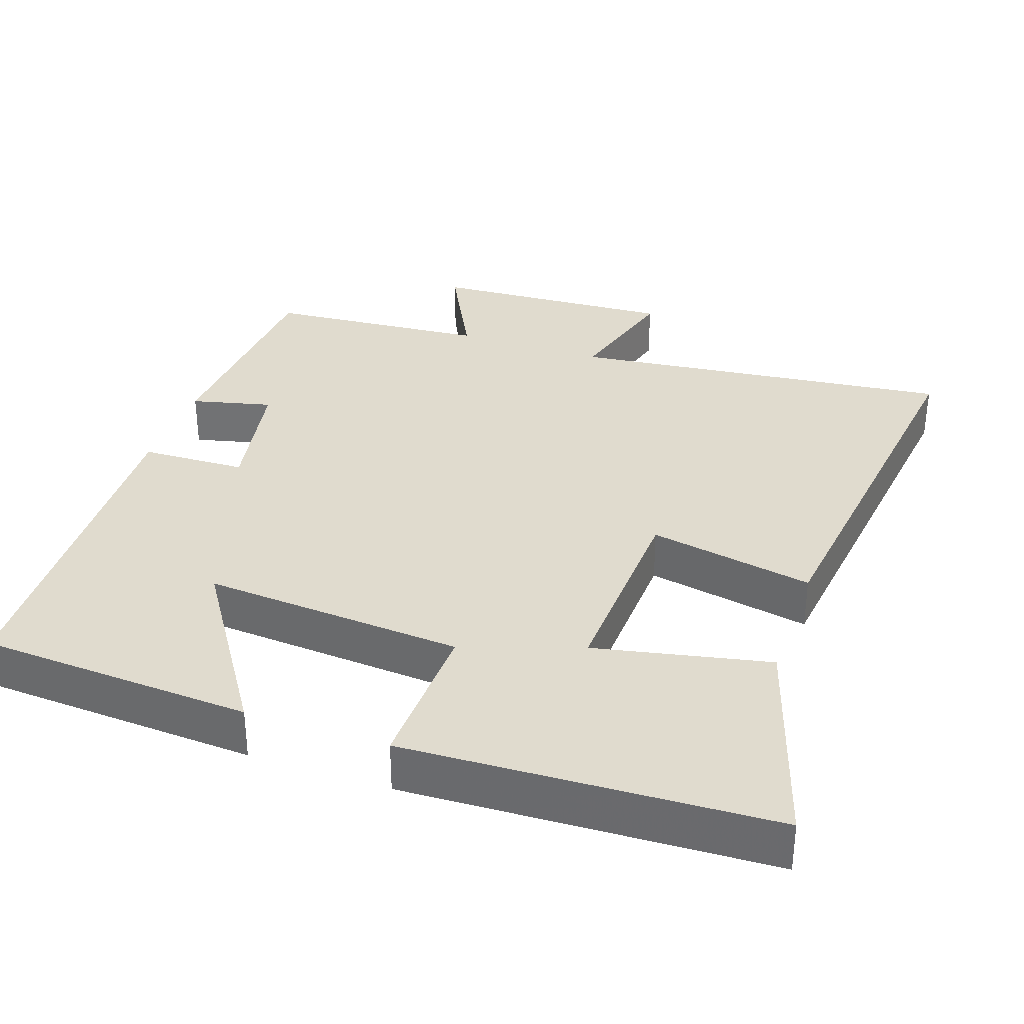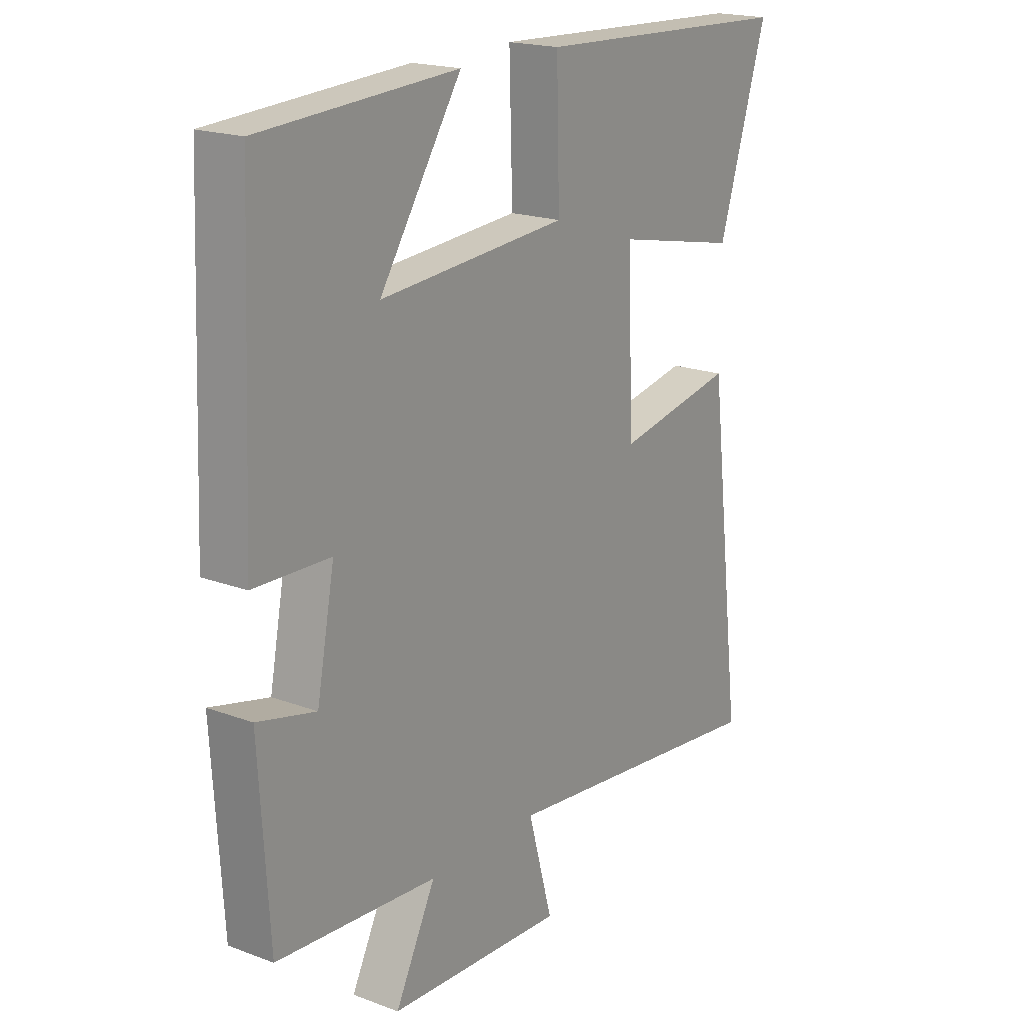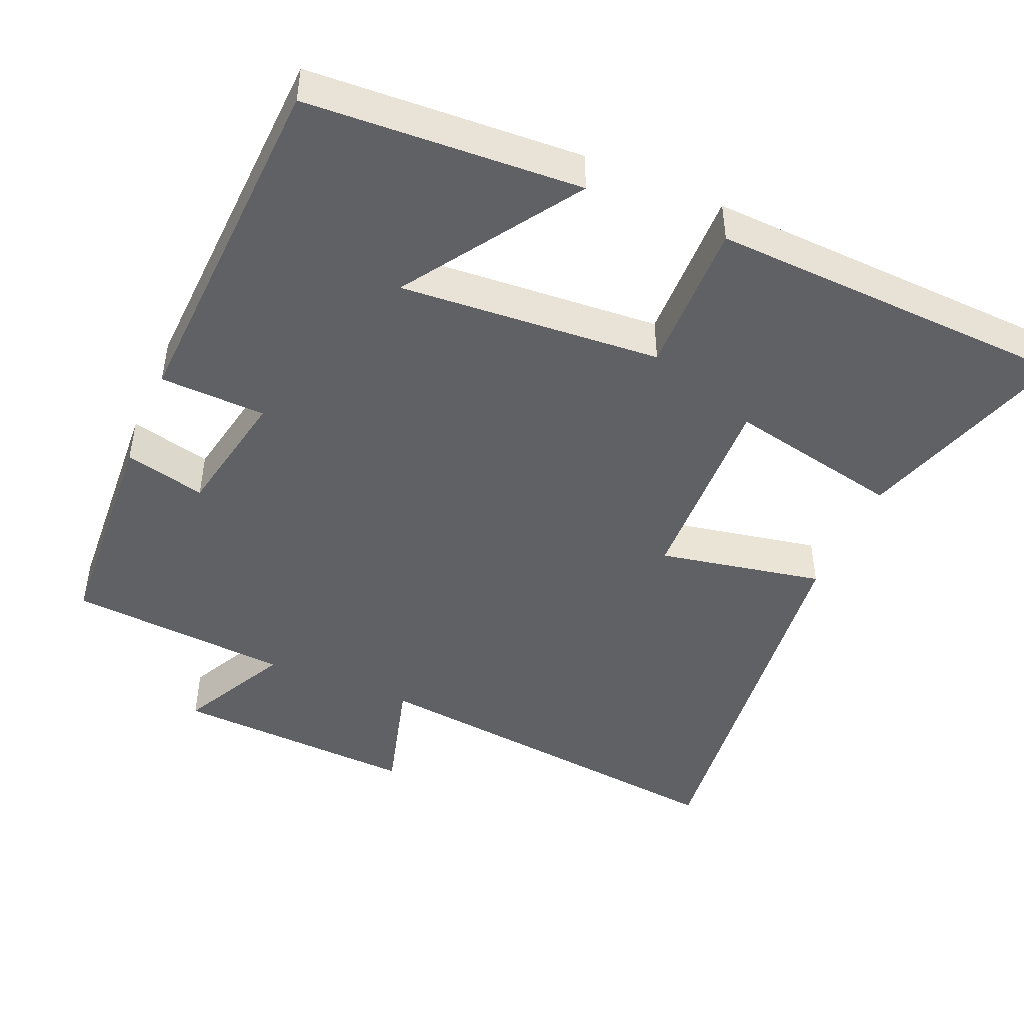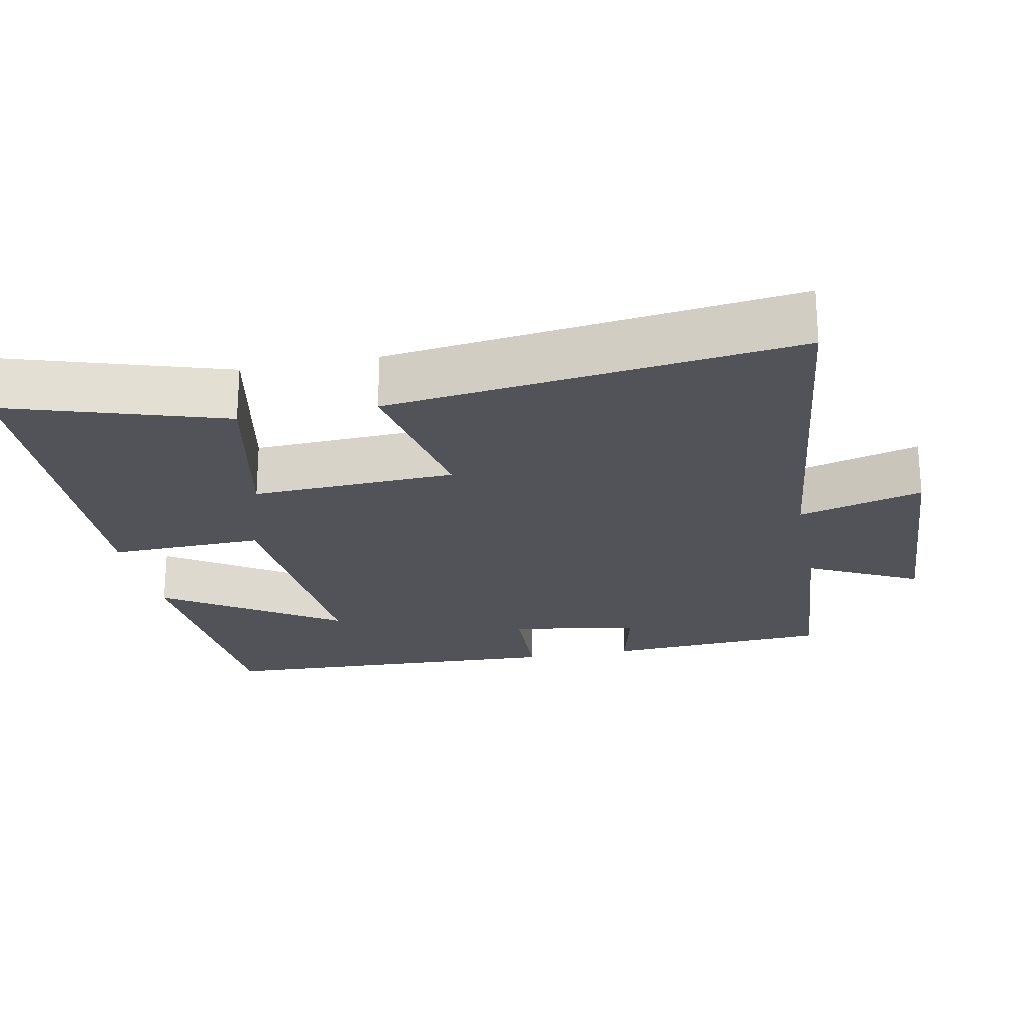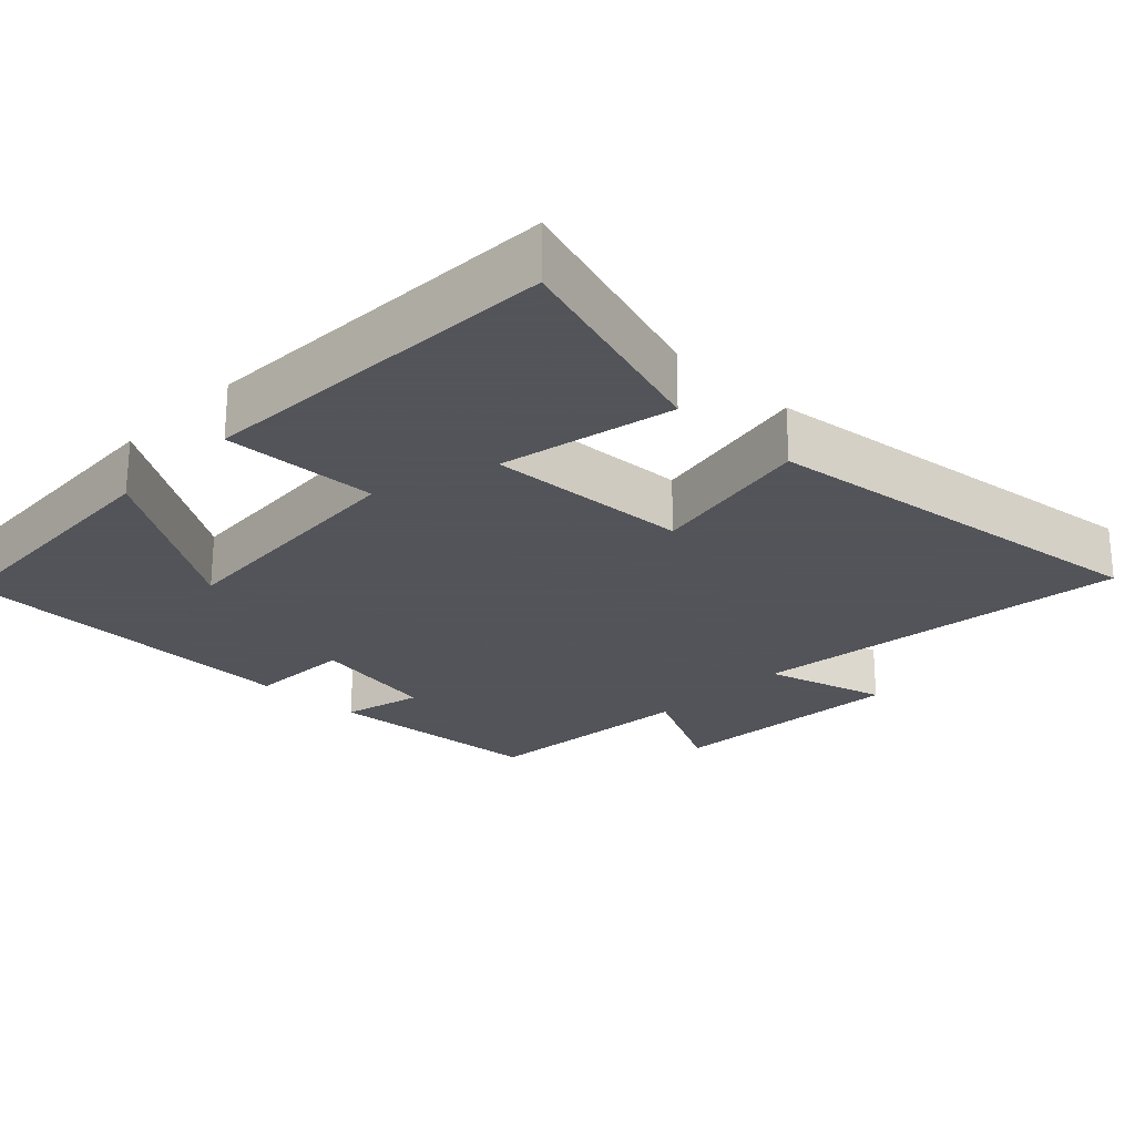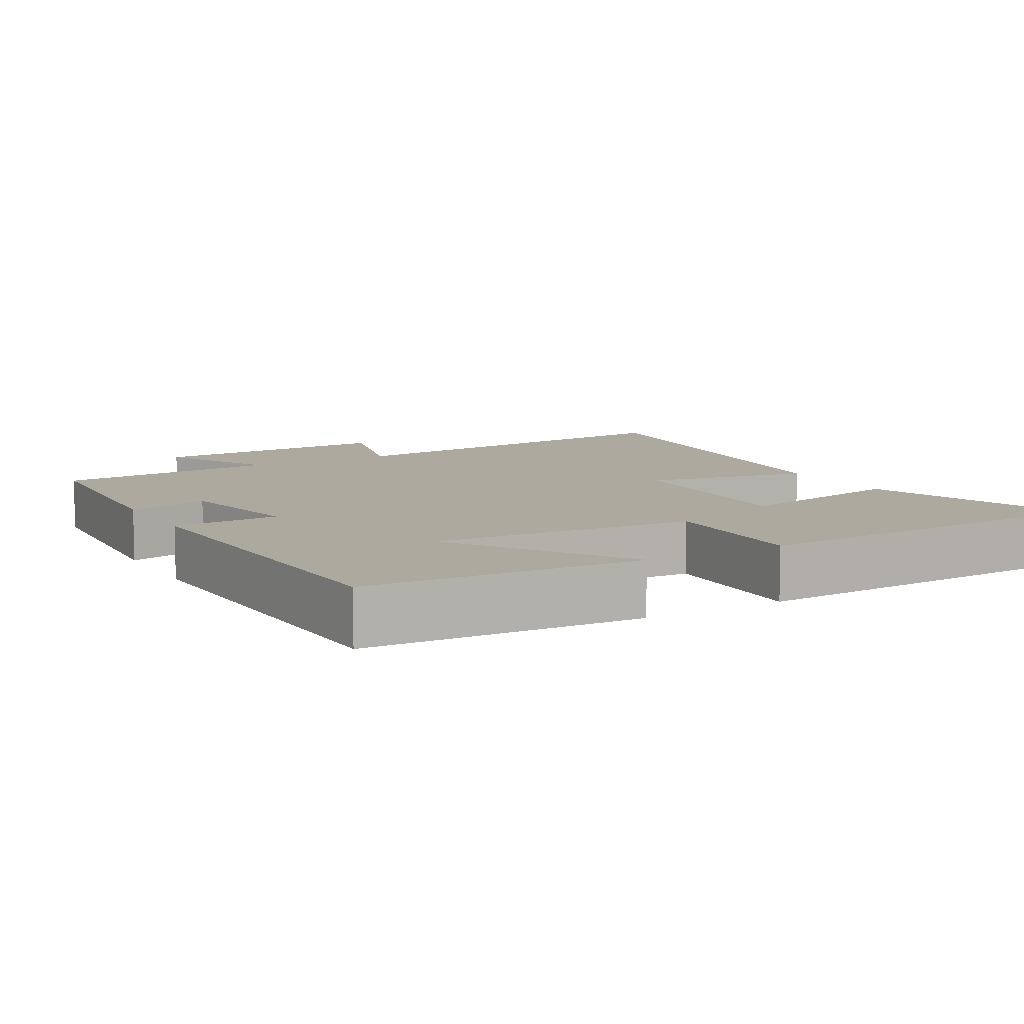
<metadata>
{"format":"obj","ext":"obj","renderer":"f3d","projection":"perspective","resolution":1024,"background":"white","views":[{"elev":33.7,"azim":19.1,"up":"+Y"},{"elev":19.3,"azim":-55.0,"up":"+Z"},{"elev":-45.8,"azim":-23.3,"up":"+Y"},{"elev":-22.7,"azim":101.3,"up":"+Y"},{"elev":-23.9,"azim":46.0,"up":"+Y"},{"elev":9.0,"azim":-29.8,"up":"+Y"}]}
</metadata>
<code>
v 0.568 0.07 -0.56
v 0.039 0.07 -0.5
v 0.086 0.07 -0.67
v -0.252 0.07 -0.652
v -0.175 0.07 -0.5
v -0.481 0.07 -0.476
v -0.5 0.07 -0.167
v -0.389 0.07 -0.194
v -0.355 0.07 -0.016
v -0.5 0.07 -0.011
v -0.479 0.07 0.479
v -0.105 0.07 0.5
v -0.261 0.07 0.262
v 0.097 0.07 0.288
v 0.091 0.07 0.5
v 0.593 0.07 0.479
v 0.5 0.07 0.183
v 0.261 0.07 0.233
v 0.273 0.07 -0.047
v 0.5 0.07 -0.003
v 0.568 0 -0.56
v 0.039 0 -0.5
v 0.086 0 -0.67
v -0.252 0 -0.652
v -0.175 0 -0.5
v -0.481 0 -0.476
v -0.5 0 -0.167
v -0.389 0 -0.194
v -0.355 0 -0.016
v -0.5 0 -0.011
v -0.479 0 0.479
v -0.105 0 0.5
v -0.261 0 0.262
v 0.097 0 0.288
v 0.091 0 0.5
v 0.593 0 0.479
v 0.5 0 0.183
v 0.261 0 0.233
v 0.273 0 -0.047
v 0.5 0 -0.003
f 19 20 1 2
f 18 19 2
f 16 17 18
f 15 16 18
f 14 15 18
f 13 14 18 2
f 10 11 12 13
f 9 10 13
f 13 2 3
f 9 13 3
f 8 9 3
f 5 6 7 8
f 5 8 3
f 3 4 5
f 22 21 40 39
f 22 39 38
f 38 37 36
f 38 36 35
f 38 35 34
f 22 38 34 33
f 33 32 31 30
f 33 30 29
f 23 22 33
f 23 33 29
f 23 29 28
f 28 27 26 25
f 23 28 25
f 25 24 23
f 1 21 22 2
f 2 22 23 3
f 3 23 24 4
f 4 24 25 5
f 5 25 26 6
f 6 26 27 7
f 7 27 28 8
f 8 28 29 9
f 9 29 30 10
f 10 30 31 11
f 11 31 32 12
f 12 32 33 13
f 13 33 34 14
f 14 34 35 15
f 15 35 36 16
f 16 36 37 17
f 17 37 38 18
f 18 38 39 19
f 19 39 40 20
f 20 40 21 1

</code>
